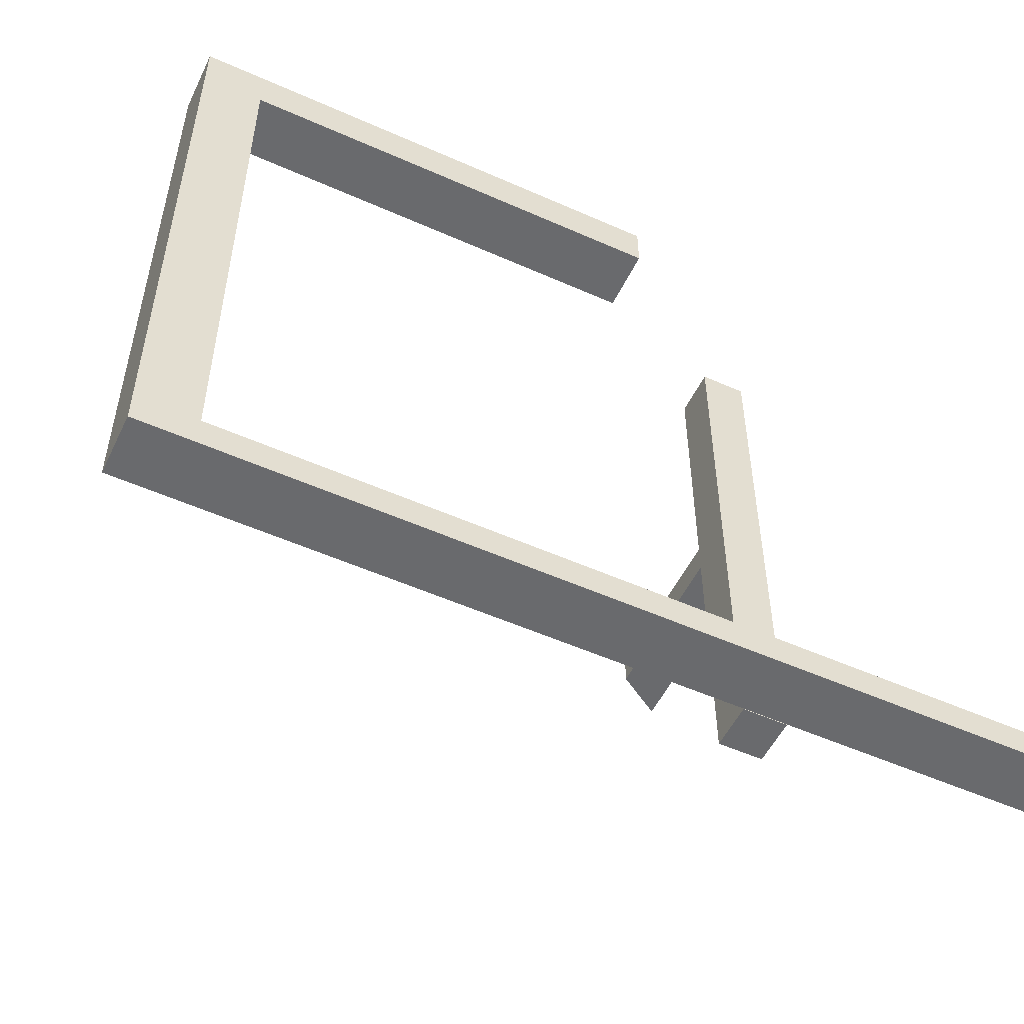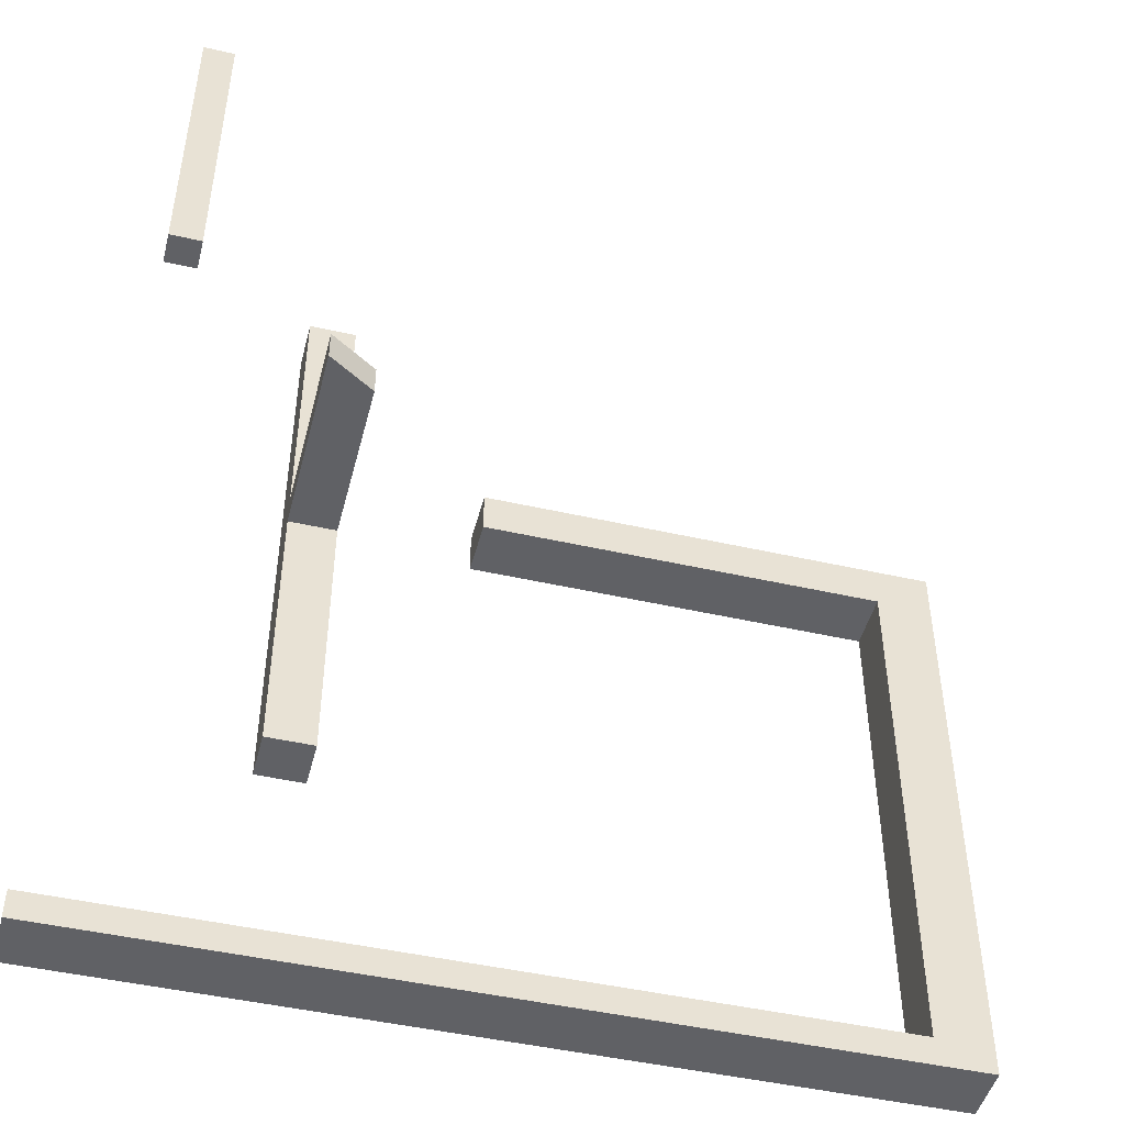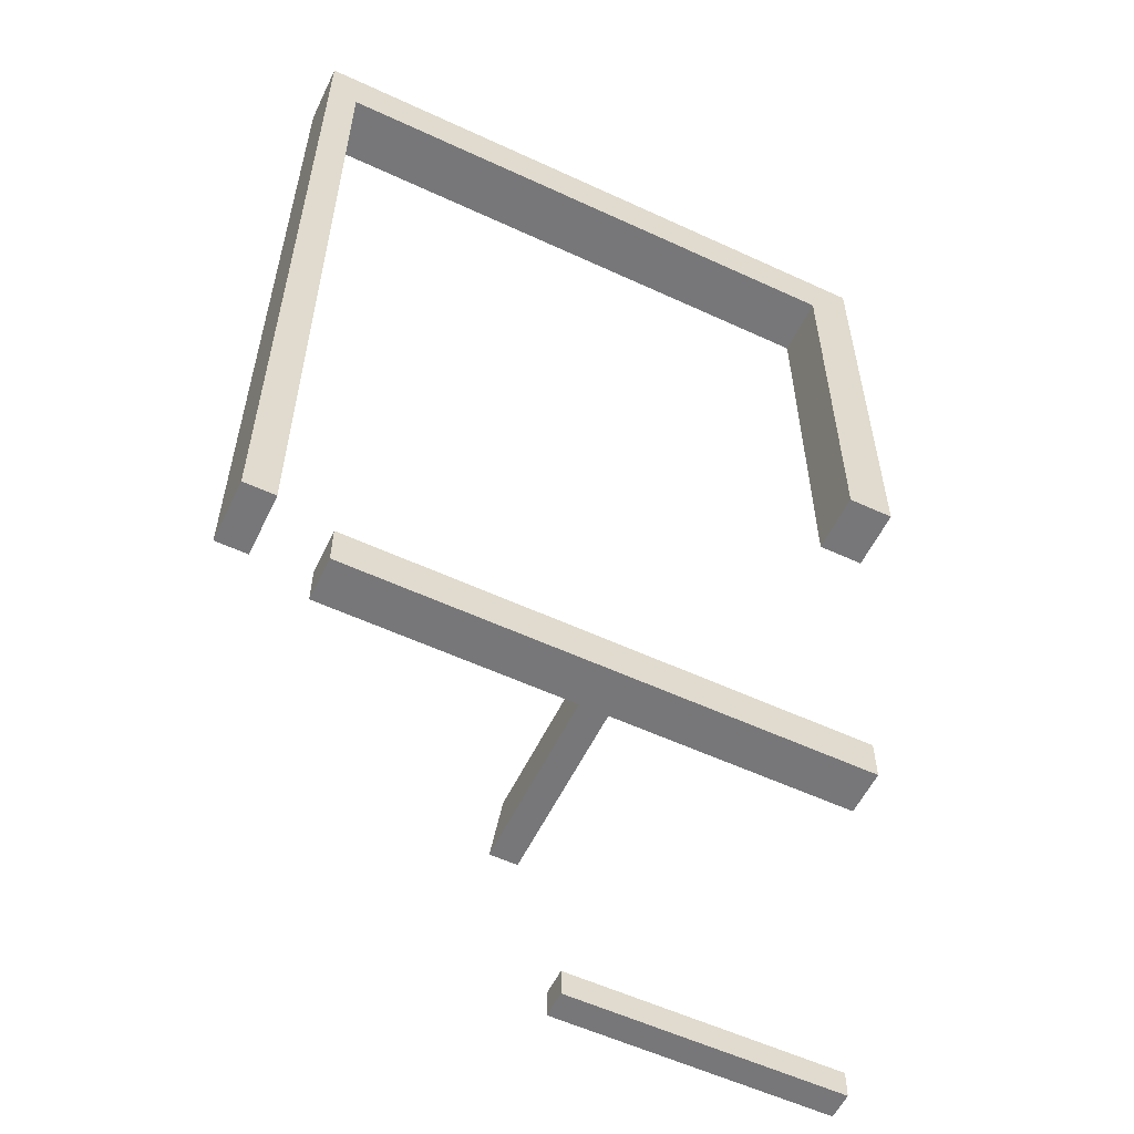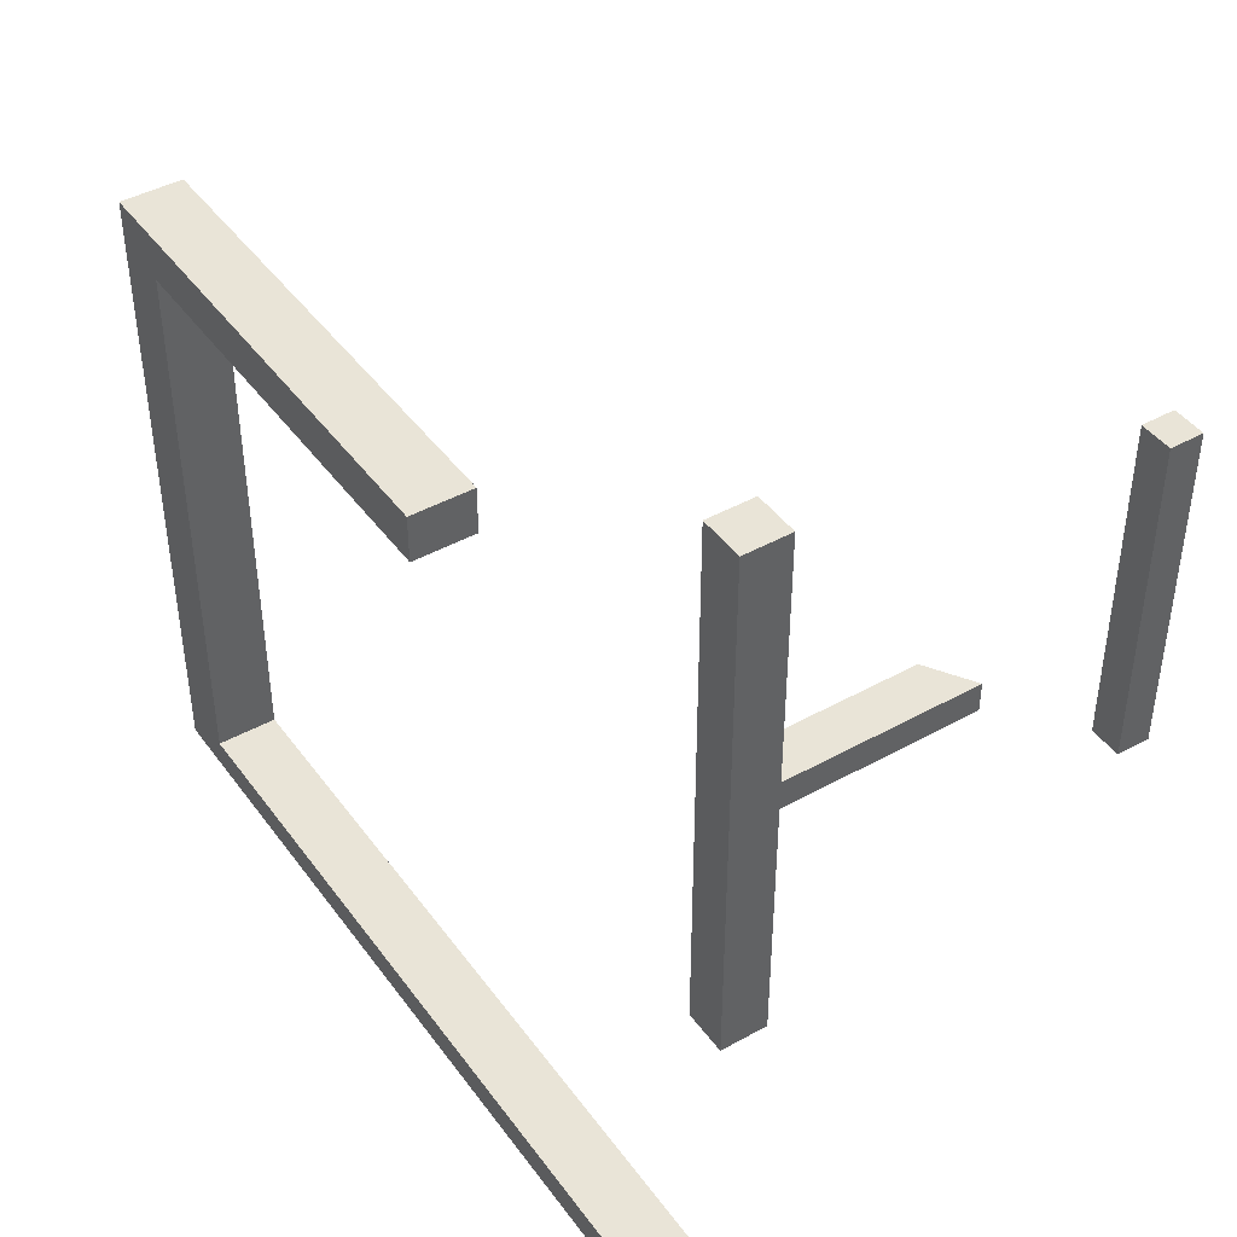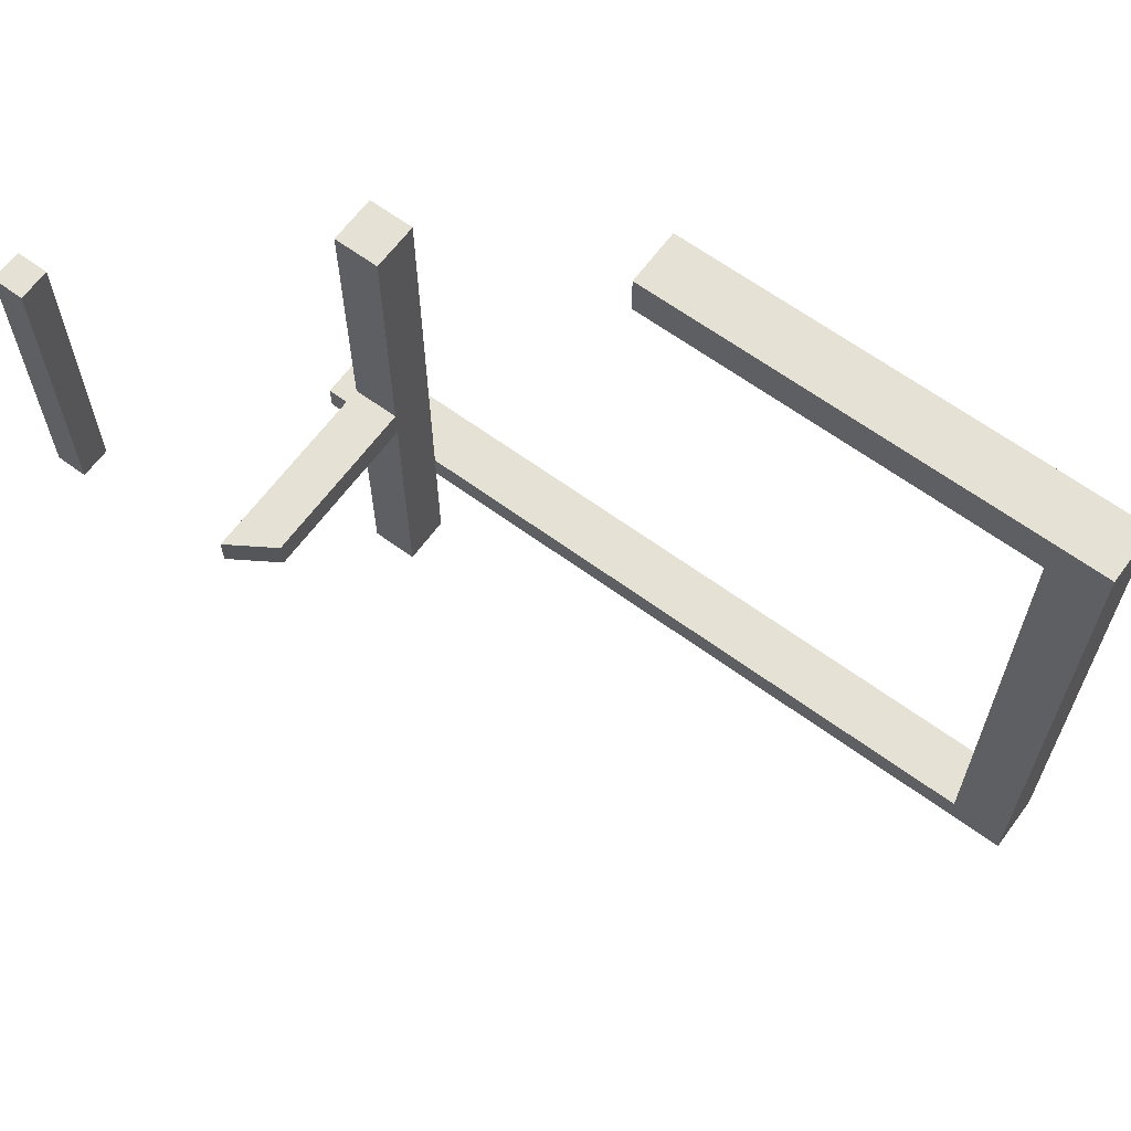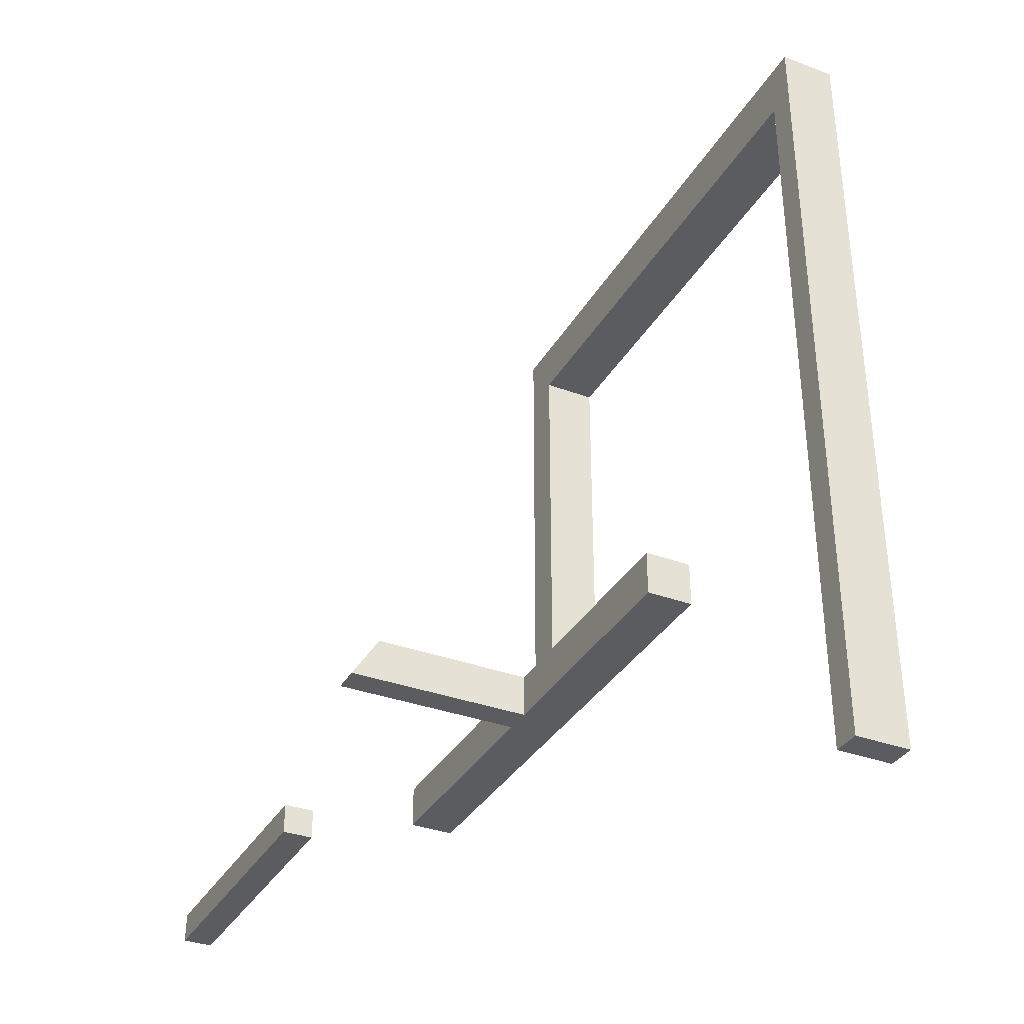
<metadata>
{"format":"obj","ext":"obj","renderer":"f3d","projection":"perspective","resolution":1024,"background":"white","views":[{"elev":-53.1,"azim":64.5,"up":"+Y"},{"elev":-47.1,"azim":-104.4,"up":"+Y"},{"elev":-57.2,"azim":64.3,"up":"+Z"},{"elev":43.3,"azim":146.7,"up":"+Y"},{"elev":64.3,"azim":-53.6,"up":"+Y"},{"elev":-34.8,"azim":-26.3,"up":"+Z"}]}
</metadata>
<code>
o Cubo
v -0.9938 0.006059 9.001
v -0.9938 1.006 7.071
v -0.9938 0.006059 -20
v -0.9938 1.006 -20
v 1.006 0.006059 9.001
v 1.006 1.006 7.071
v 1.006 0.006059 -20
v 1.006 1.006 -20
v -0.9938 1.006 9.001
v 1.006 1.006 9.001
v -0.9938 21.01 9.001
v -0.9938 21.01 7.071
v 1.006 21.01 7.071
v -0.9938 19.51 7.071
v 1.006 19.51 7.071
v 1.006 21.01 9.001
v -0.9938 21.01 -6.929
v 1.006 21.01 -6.929
v -0.9938 19.51 -6.929
v 1.006 19.51 -6.929
f 1 9 4 3
f 3 4 8 7
f 7 8 10 5
f 5 10 9 1
f 3 7 5 1
f 8 4 2 6
f 9 10 16 11
f 11 16 13 12
f 9 11 12 2
f 6 13 16 10
f 6 2 14 15
f 12 13 18 17
f 15 14 19 20
f 14 12 17 19
f 15 20 18 13
f 18 20 19 17
o Cubo.001
v -5.594 4 -13.93
v -3.994 4 -13.93
v -5.594 4 -12.4
v -3.994 4 -12.4
v -5.594 12.9 -12.4
v -5.594 12.9 -13.93
v -3.994 22.5 -12.4
v -3.994 22.5 -13.93
v -5.594 22.5 -13.93
v -5.594 22.5 -12.4
v -5.594 13.9 -12.4
v -5.594 13.9 -13.93
v -11.19 12.9 -12.4
v -12.16 12.9 -13.93
v -11.19 13.9 -12.4
v -12.16 13.9 -13.93
v -5.594 13.9 -13.93
f 23 21 22 24
f 25 26 21 23
f 24 22 28 27
f 22 21 29 28
f 23 24 27 30
f 27 28 29 30
f 37 31 30 29
f 31 37 36 35
f 26 25 33 34
f 34 36 32 26
f 33 35 36 34
f 33 25 31 35
o Cubo.002
v -13.29 15.51 -17.99
v -13.29 25.51 -17.99
v -13.29 15.51 -18.99
v -13.29 25.51 -18.99
v -12.29 15.51 -17.99
v -12.29 25.51 -17.99
v -12.29 15.51 -18.99
v -12.29 25.51 -18.99
f 38 39 41 40
f 40 41 45 44
f 44 45 43 42
f 42 43 39 38
f 40 44 42 38
f 45 41 39 43

</code>
